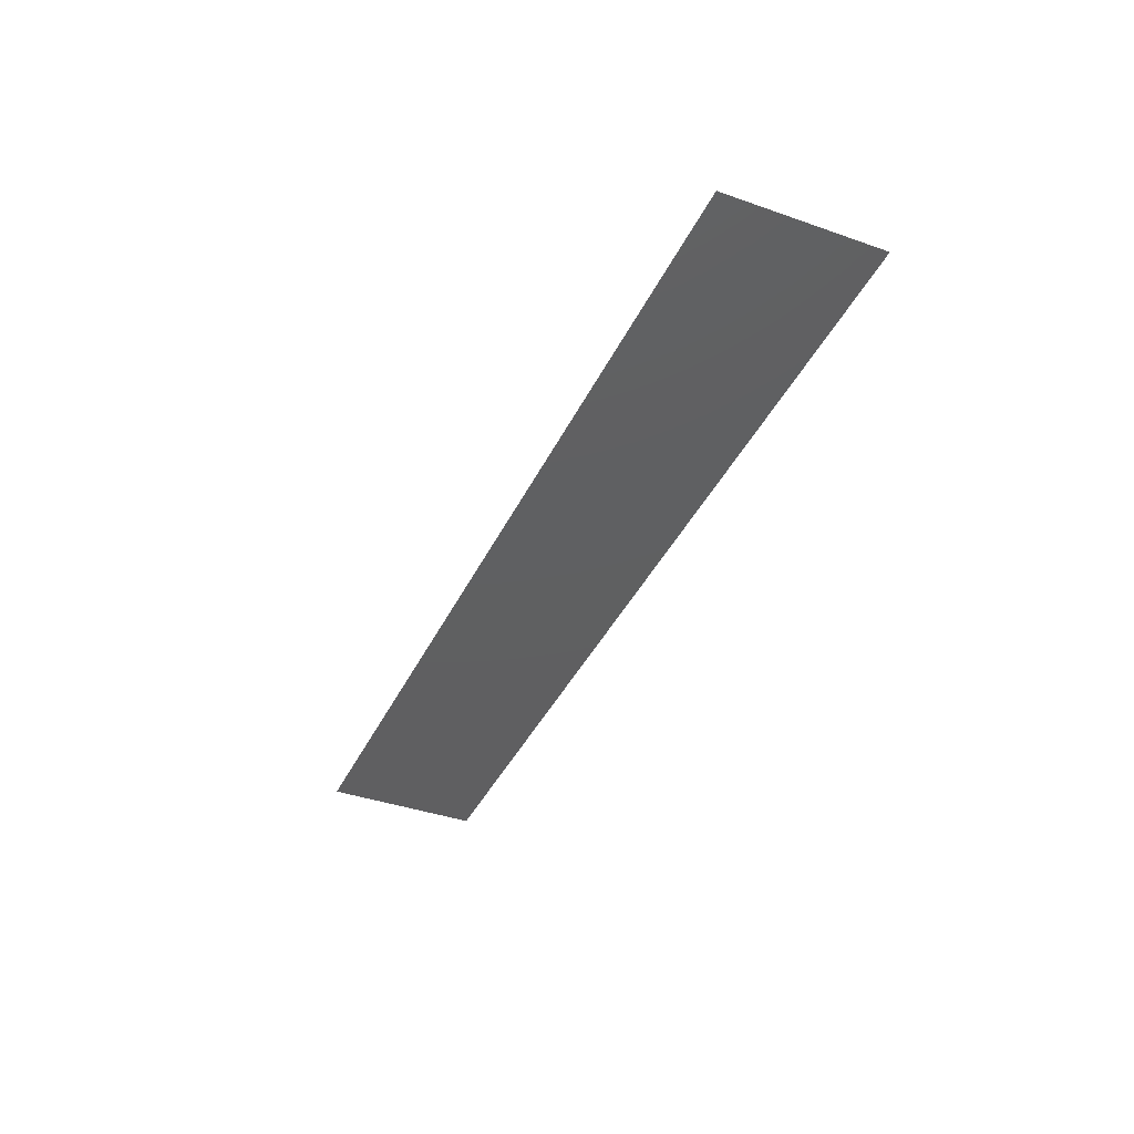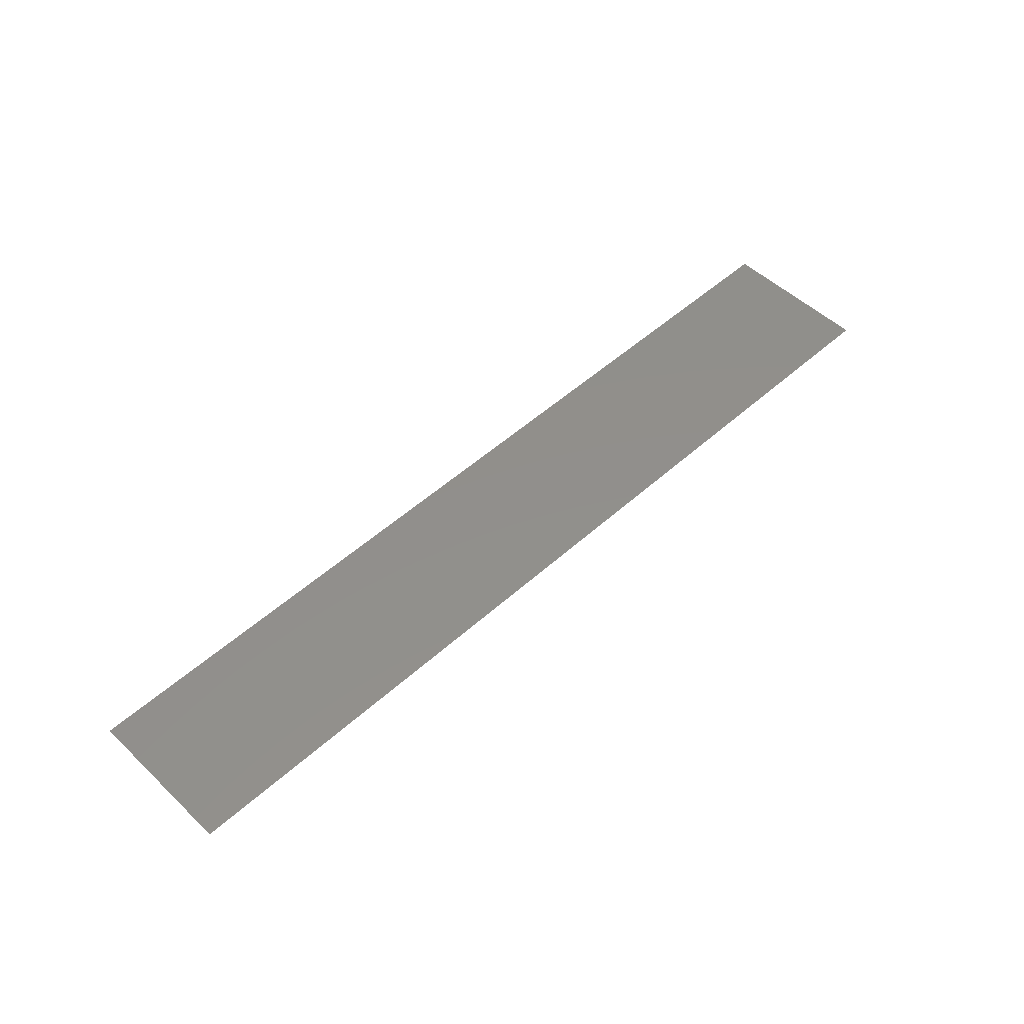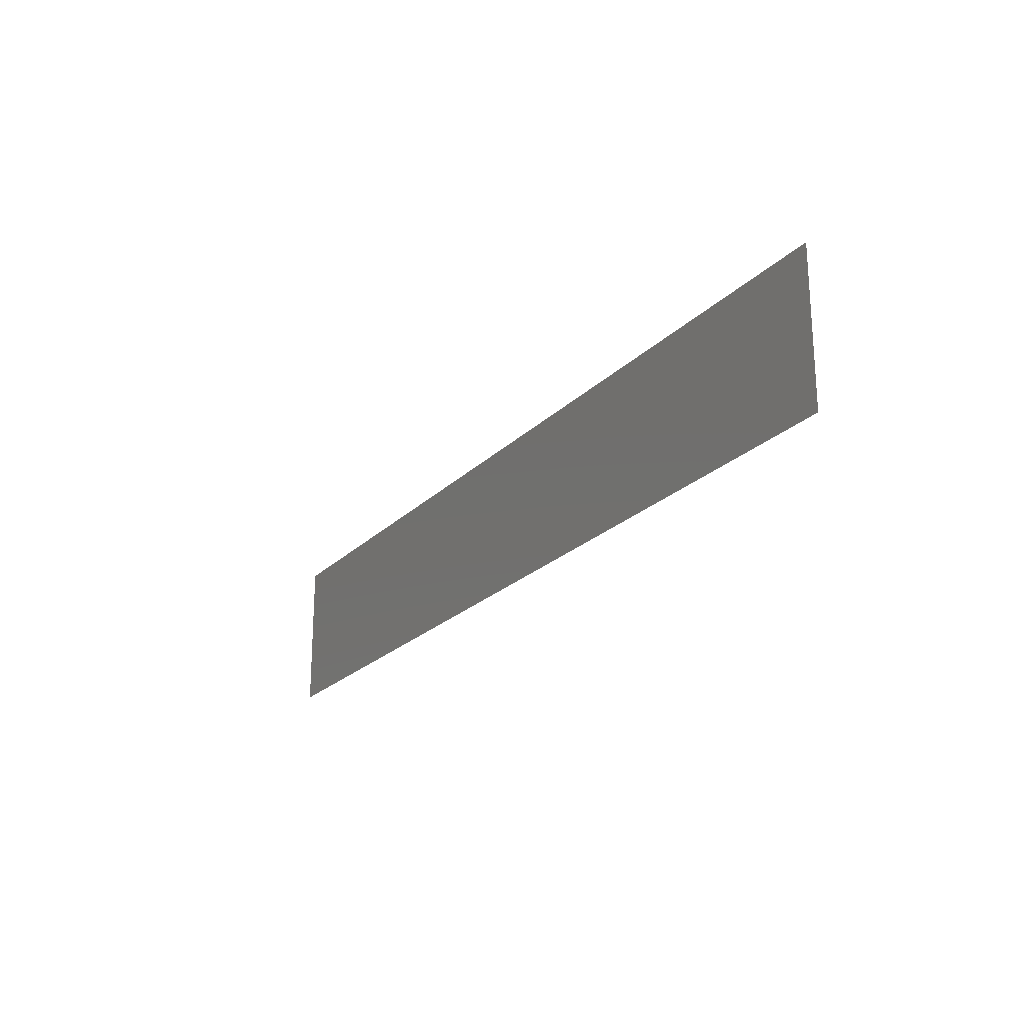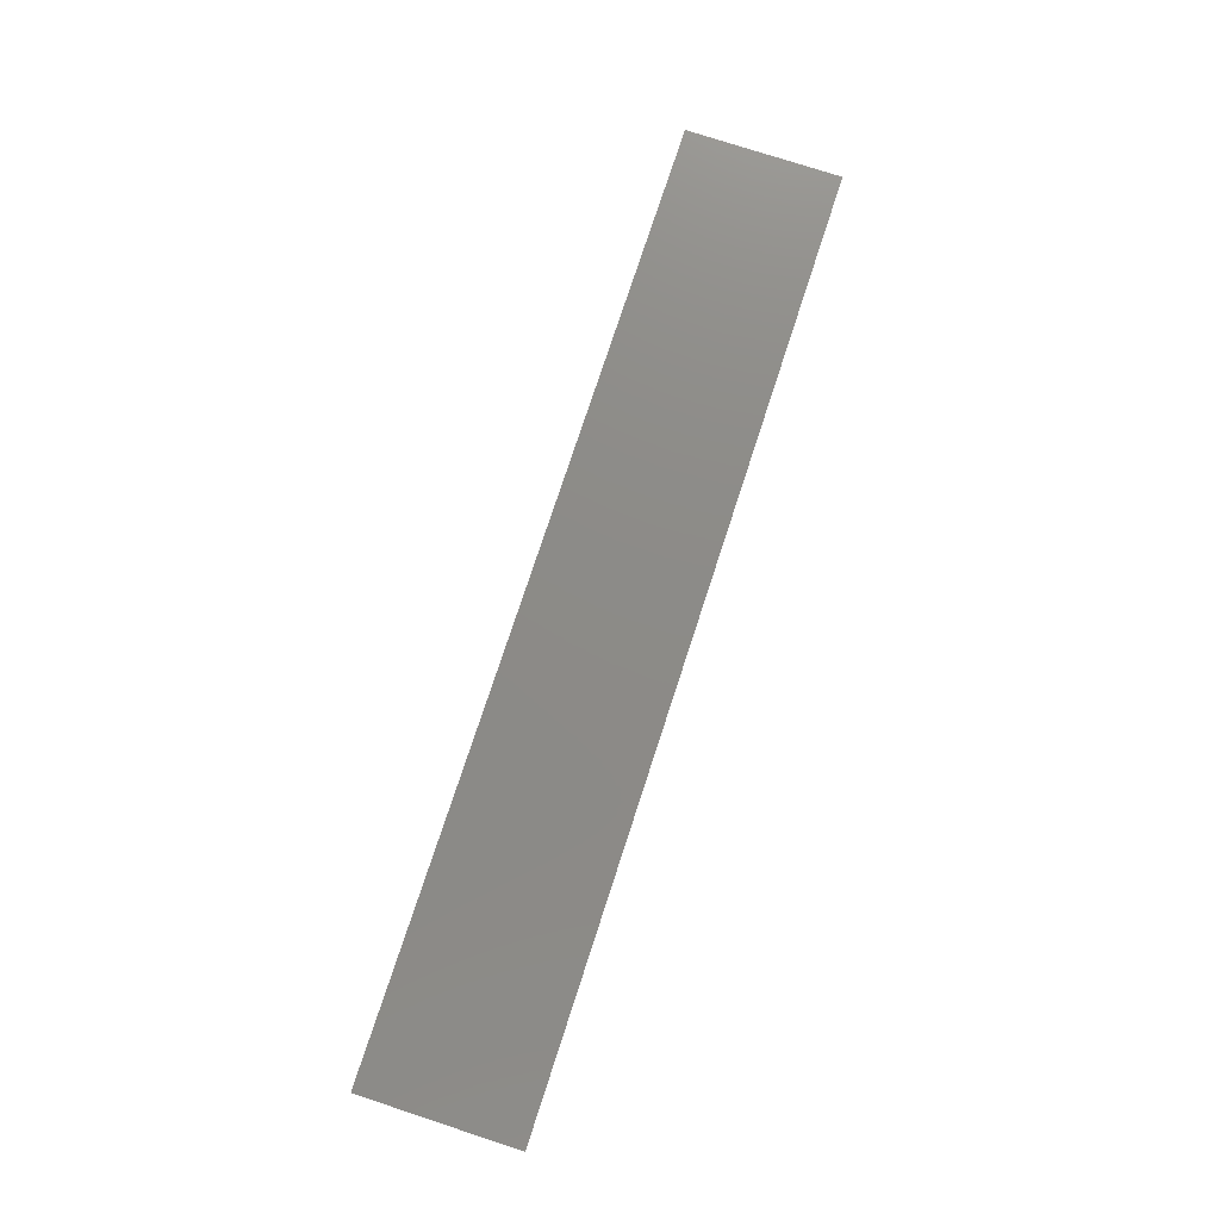
<metadata>
{"format":"stl","ext":"stl","renderer":"f3d","projection":"perspective","resolution":1024,"background":"white","views":[{"elev":-39.4,"azim":-113.6,"up":"+Z"},{"elev":51.4,"azim":-44.3,"up":"+Z"},{"elev":-22.3,"azim":-121.4,"up":"+Y"},{"elev":76.3,"azim":-71.9,"up":"+Z"}]}
</metadata>
<code>
# stl→obj: 4 verts, 2 faces
v 40.2 23.26 2.518
v 40.2 23.36 2.518
v 40.8 23.36 2.518
v 40.8 23.26 2.518
f 1 2 3
f 1 3 4

</code>
